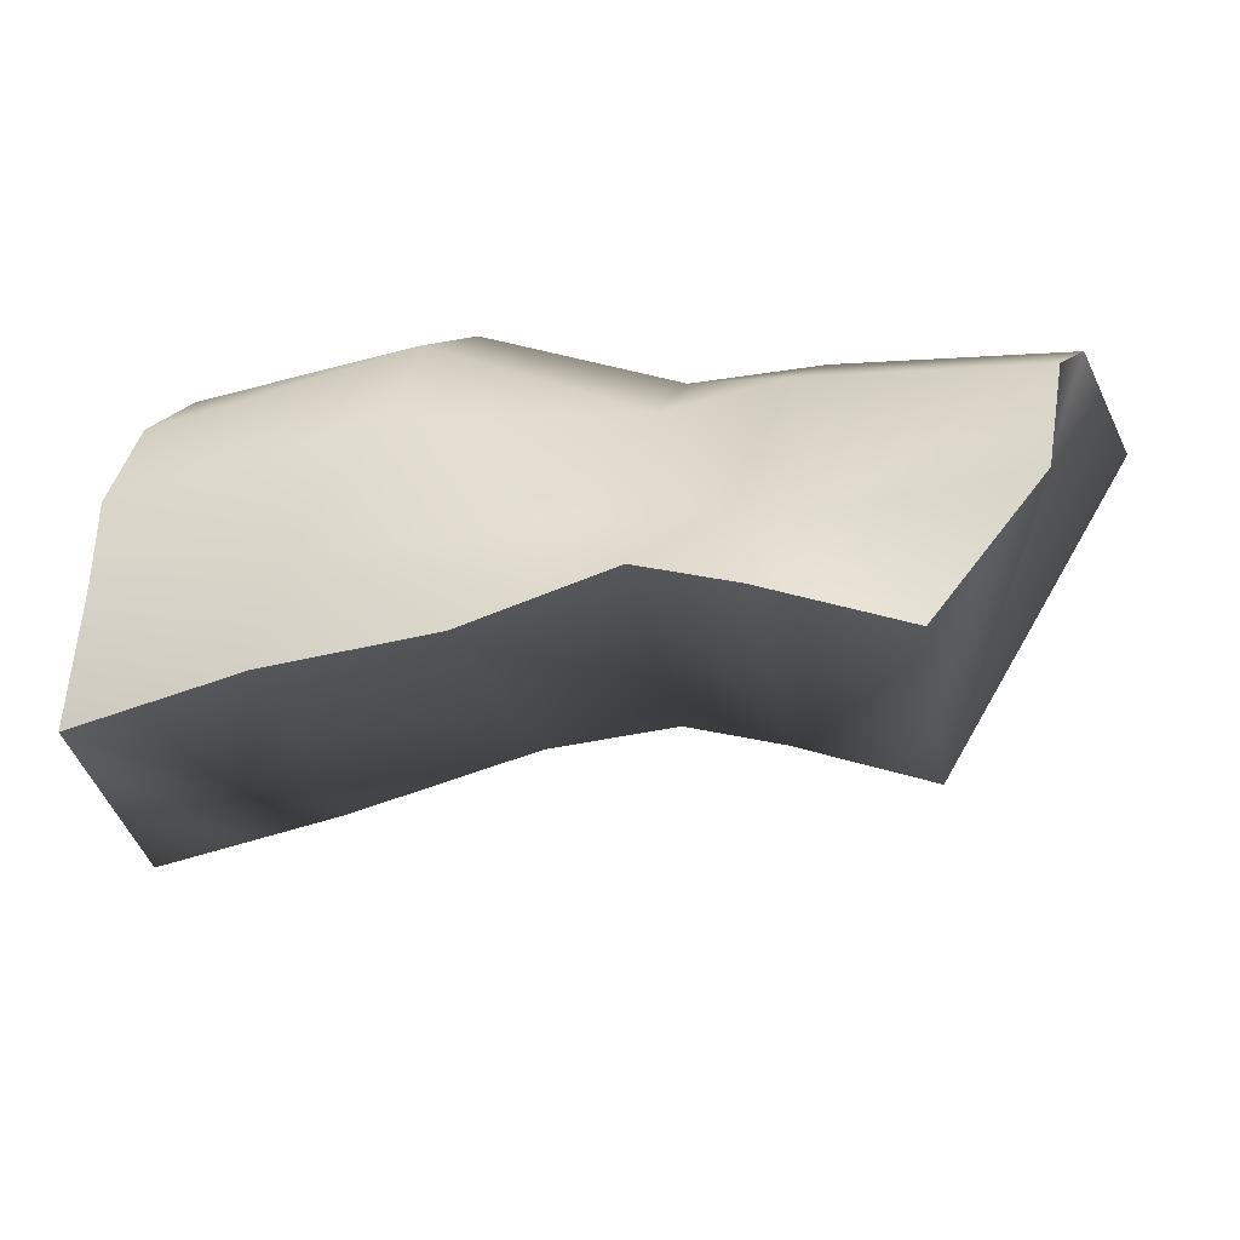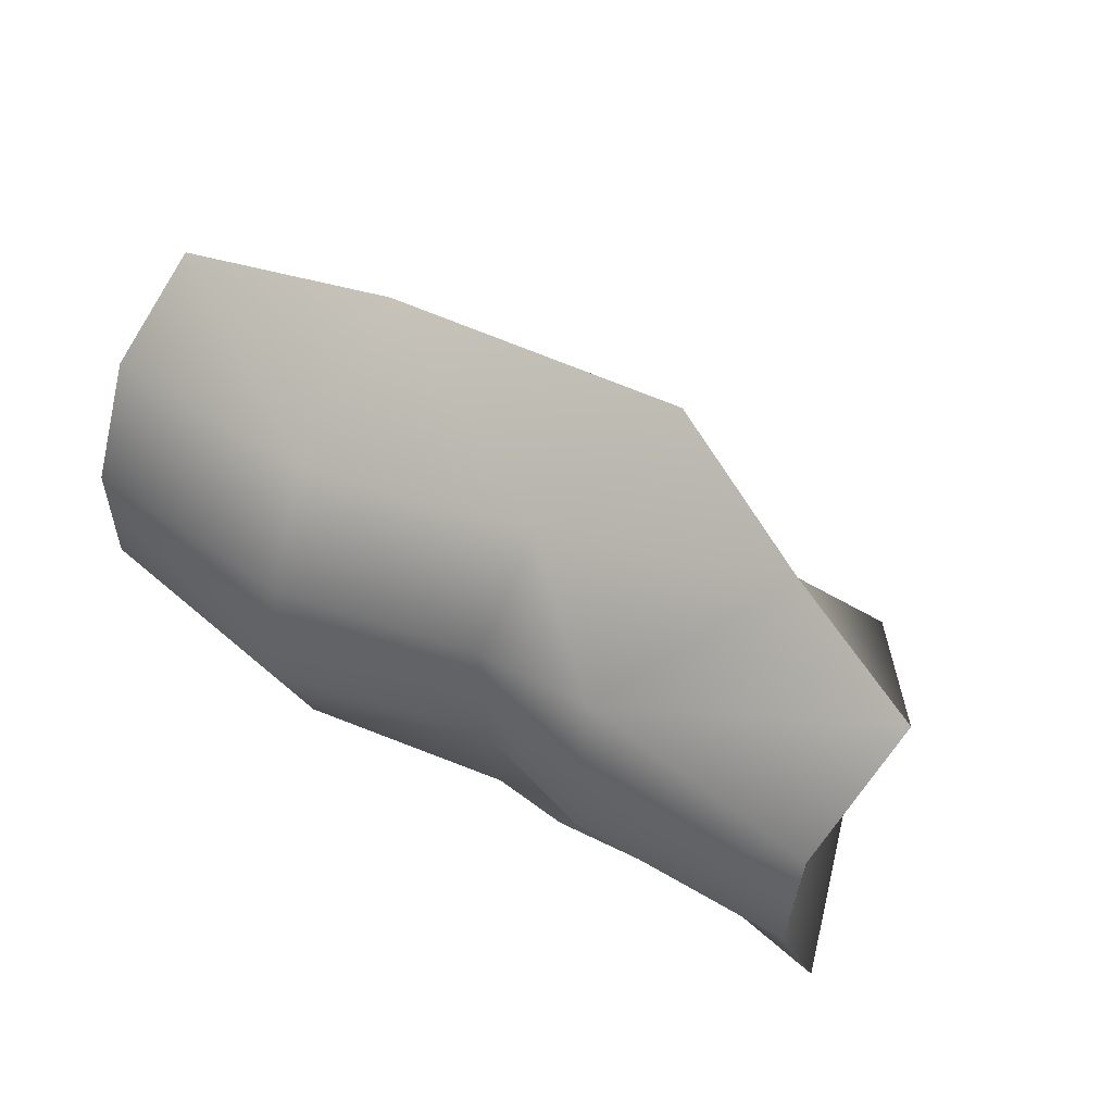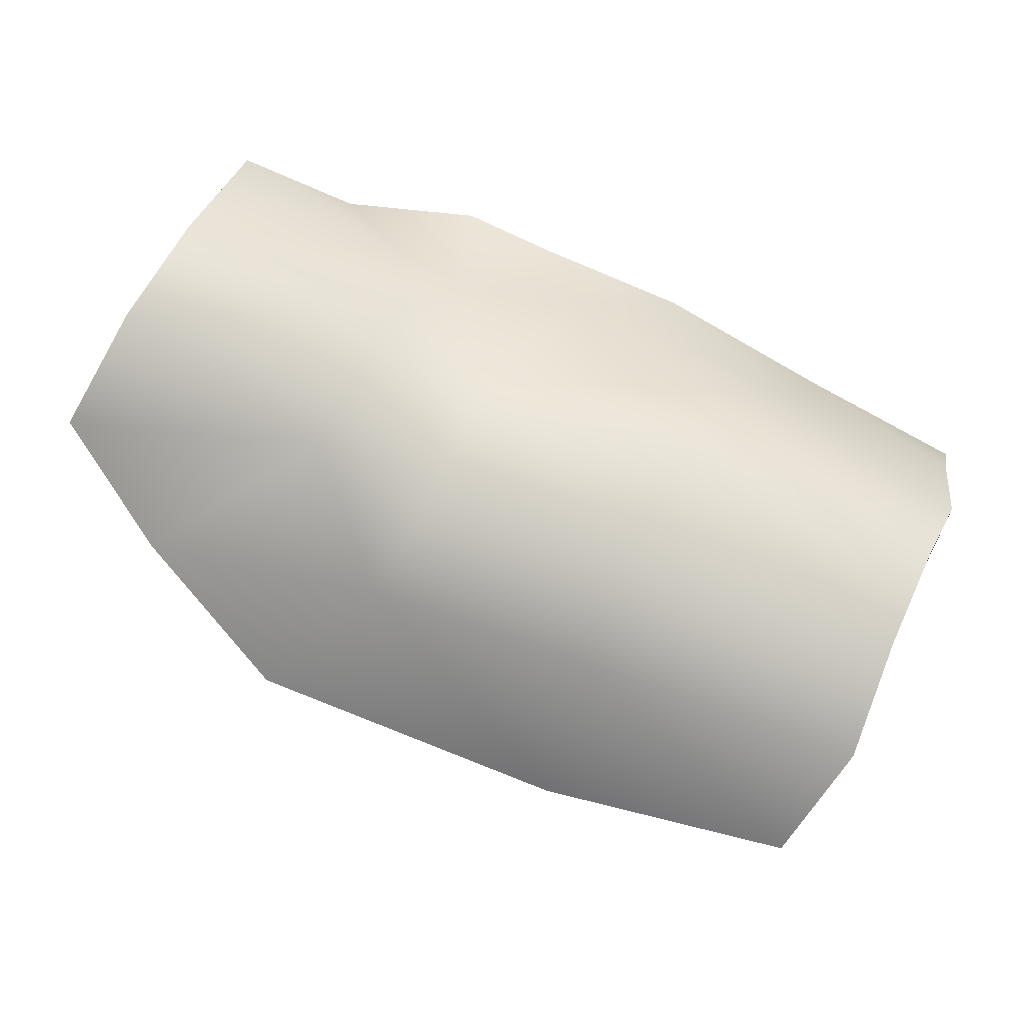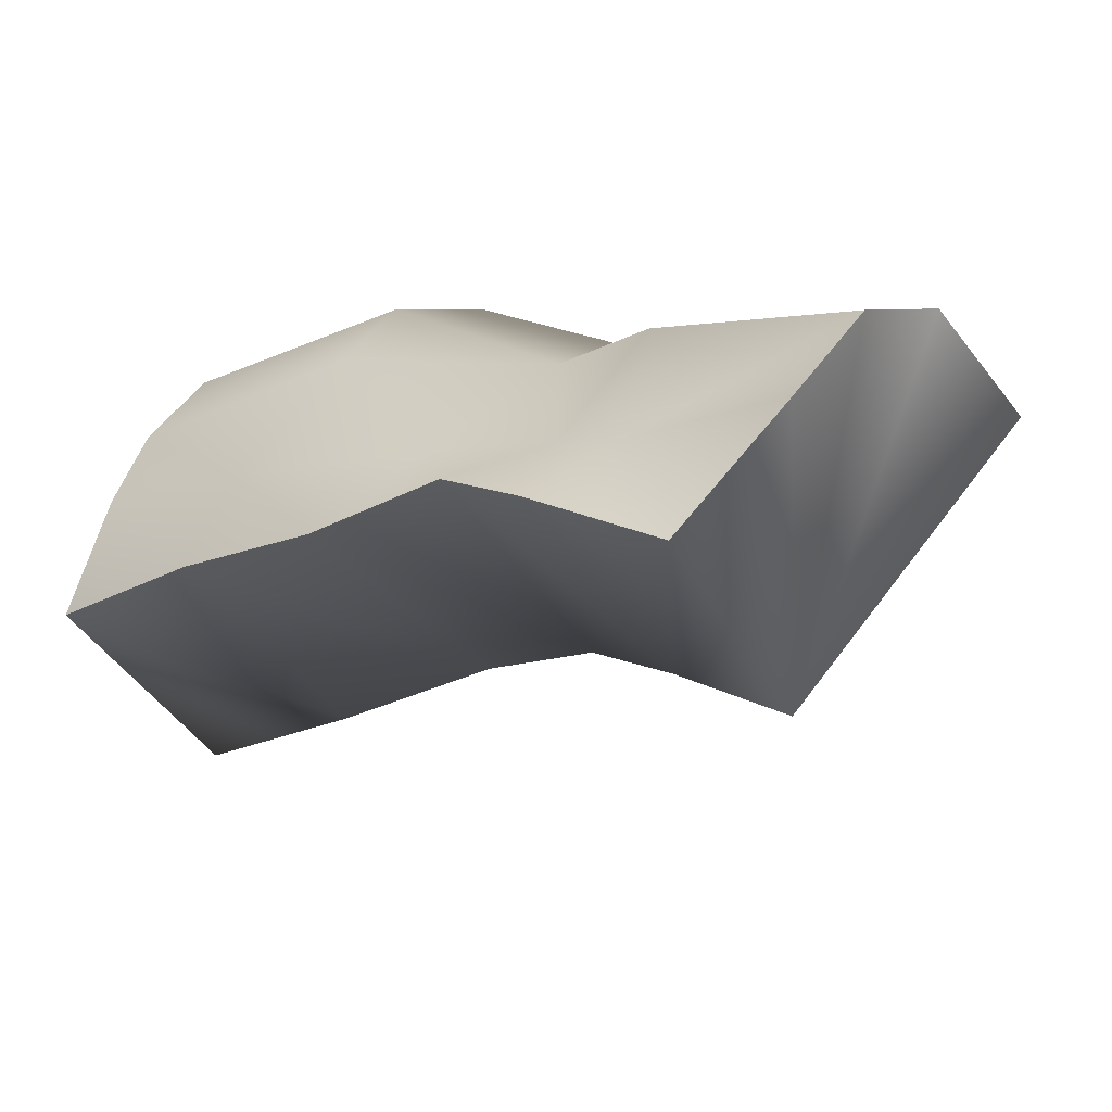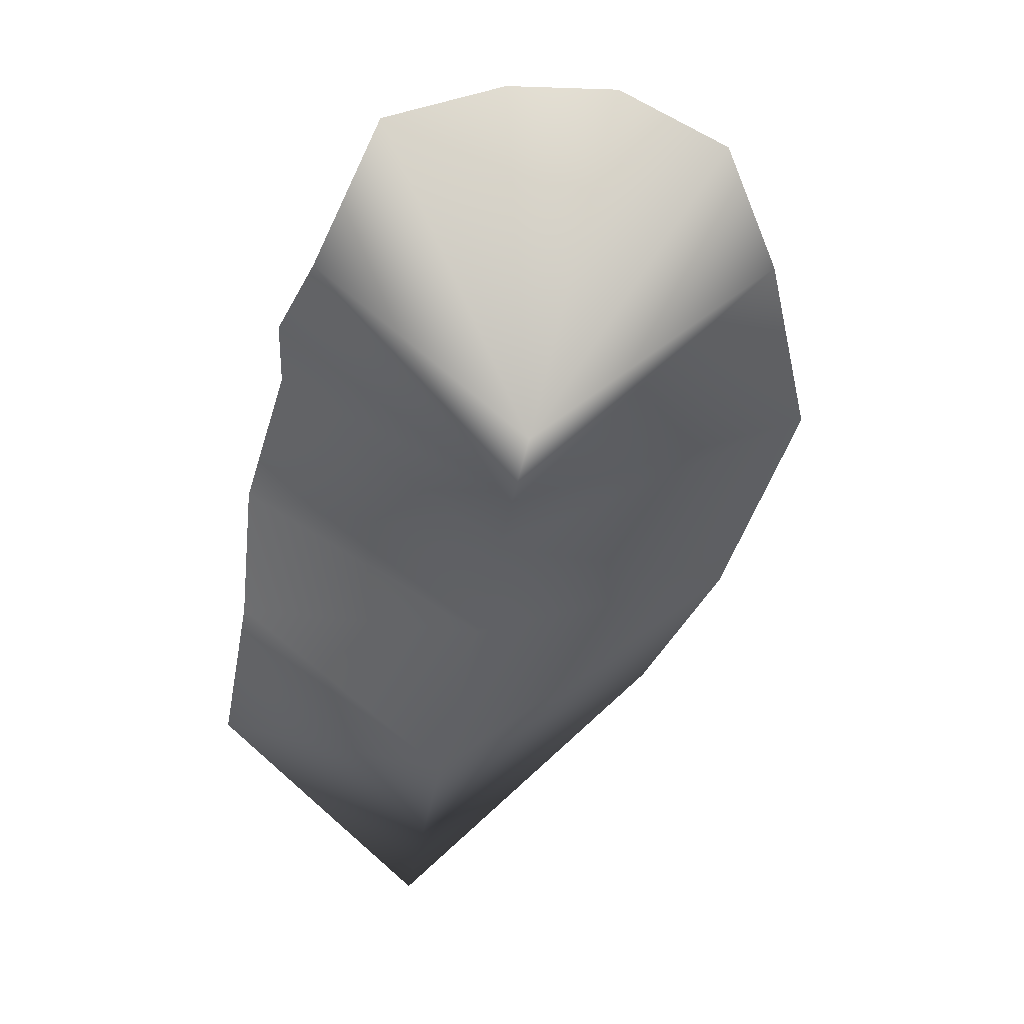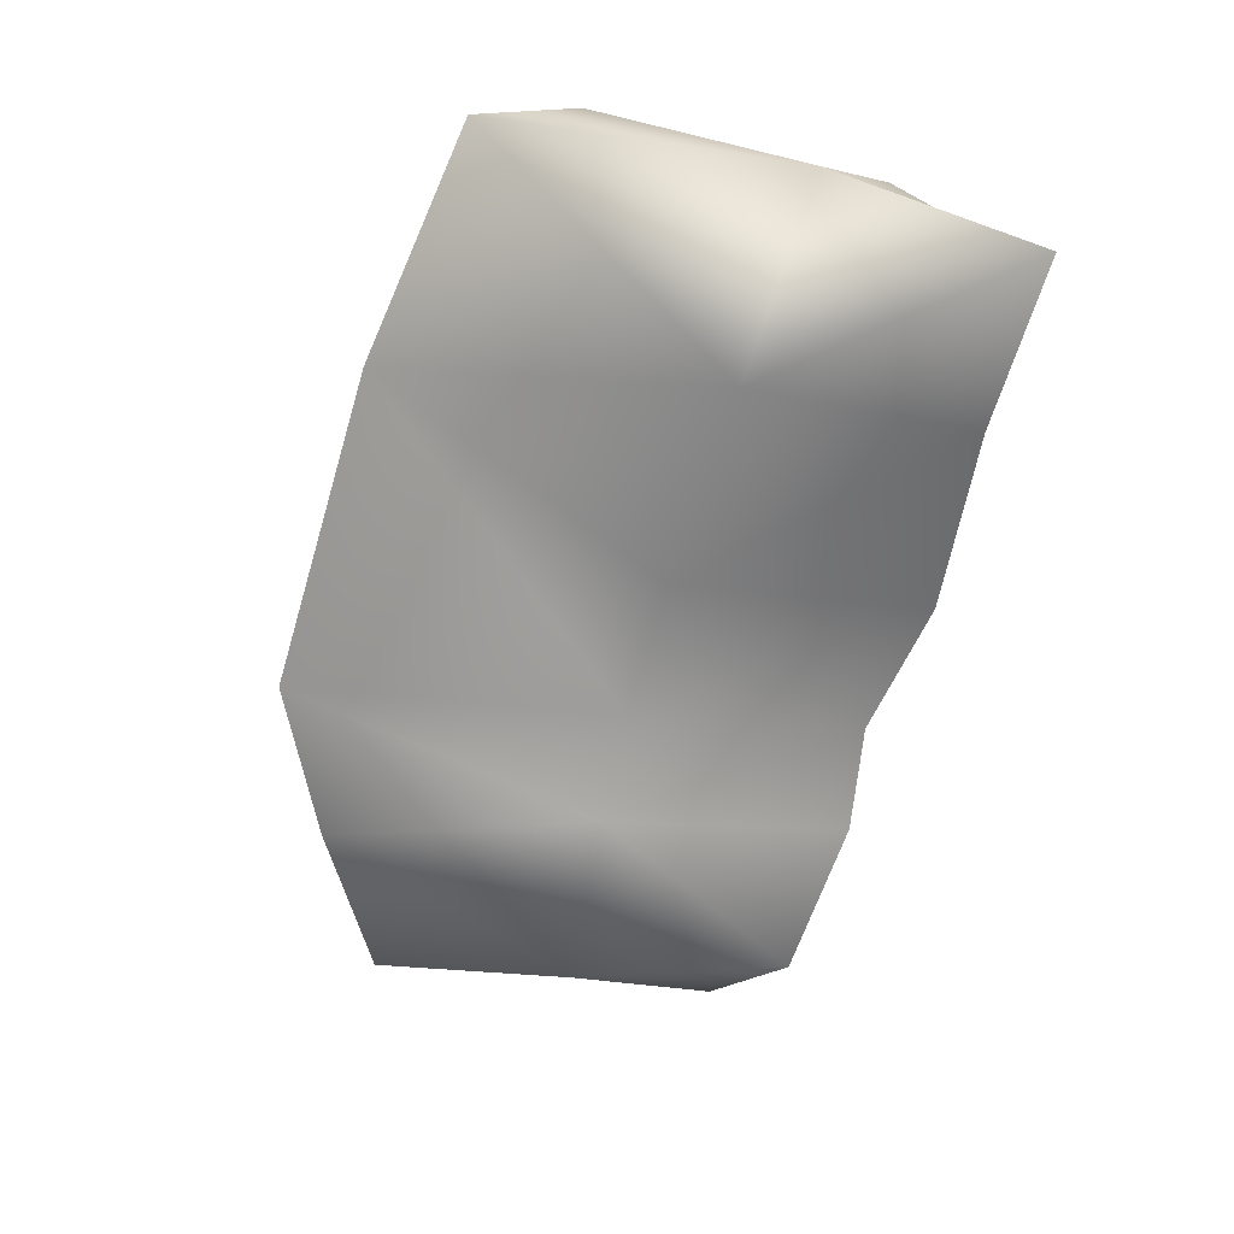
<metadata>
{"format":"obj","ext":"obj","renderer":"f3d","projection":"perspective","resolution":1024,"background":"white","views":[{"elev":10.5,"azim":12.8,"up":"+Z"},{"elev":41.8,"azim":32.2,"up":"+Y"},{"elev":70.7,"azim":-157.6,"up":"+Z"},{"elev":6.0,"azim":36.1,"up":"+Z"},{"elev":-34.9,"azim":79.3,"up":"+Z"},{"elev":-77.1,"azim":-105.3,"up":"+Z"}]}
</metadata>
<code>
v -0.1842 0.05215 0.564
v -0.1838 0.06266 0.5825
v -0.1874 0.0902 0.5336
v -0.1841 0.1045 0.6047
v -0.1849 0.1217 0.5958
v -0.1865 0.07408 0.593
v -0.185 0.08643 0.6022
v -0.1799 0.1375 0.5825
v -0.1274 0.05041 0.581
v -0.156 0.05238 0.574
v -0.1254 0.09278 0.5551
v -0.1564 0.09132 0.5436
v -0.08811 0.05169 0.5885
v -0.0884 0.09219 0.5578
v -0.06525 0.05544 0.5832
v -0.06568 0.09059 0.5536
v -0.1042 0.05367 0.5902
v -0.1046 0.09311 0.5597
v -0.05086 0.08408 0.6147
v -0.04846 0.1026 0.615
v -0.04224 0.1187 0.5986
v -0.05061 0.06354 0.6031
v -0.06337 0.1323 0.5937
v -0.08869 0.1439 0.5823
v -0.1401 0.1432 0.5816
v -0.08074 0.06658 0.5963
v -0.08811 0.05169 0.5885
v -0.06525 0.05544 0.5832
v -0.1073 0.0875 0.6064
v -0.08783 0.0842 0.6121
v -0.1068 0.1076 0.6088
v -0.08613 0.1104 0.6118
v -0.09341 0.06793 0.5953
v -0.06337 0.1323 0.5937
v -0.1027 0.1269 0.5997
v -0.08869 0.1439 0.5823
v -0.05061 0.06354 0.6031
v -0.05086 0.08408 0.6147
v -0.04846 0.1026 0.615
v -0.04224 0.1187 0.5986
v -0.1042 0.05367 0.5902
v -0.1842 0.05215 0.564
v -0.156 0.05238 0.574
v -0.1838 0.06266 0.5825
v -0.155 0.06285 0.588
v -0.1865 0.07408 0.593
v -0.142 0.07476 0.6067
v -0.185 0.08643 0.6022
v -0.1428 0.08995 0.6152
v -0.1841 0.1045 0.6047
v -0.1397 0.109 0.6153
v -0.114 0.06151 0.5934
v -0.1274 0.05041 0.581
v -0.1849 0.1217 0.5958
v -0.14 0.1267 0.6061
v -0.1799 0.1375 0.5825
v -0.1401 0.1432 0.5816
f 1 2 3
f 4 5 3
f 6 7 3
f 7 4 3
f 2 6 3
f 5 8 3
f 9 10 11
f 10 12 11
f 10 1 12
f 1 3 12
f 13 14 15
f 14 16 15
f 13 17 14
f 17 18 14
f 17 9 18
f 9 11 18
f 19 16 20
f 20 16 21
f 22 15 16
f 22 16 19
f 23 14 24
f 14 18 24
f 21 16 23
f 16 14 23
f 25 11 12
f 24 18 25
f 18 11 25
f 25 12 8
f 12 3 8
f 26 27 28
f 29 30 31
f 30 32 31
f 29 33 30
f 33 26 30
f 32 34 35
f 34 36 35
f 37 38 26
f 38 30 26
f 38 39 30
f 39 32 30
f 34 32 40
f 32 39 40
f 26 28 37
f 33 27 26
f 31 32 35
f 33 41 27
f 42 43 44
f 43 45 44
f 46 47 48
f 47 49 48
f 48 49 50
f 49 51 50
f 44 45 46
f 45 47 46
f 47 52 29
f 52 33 29
f 47 29 49
f 31 51 29
f 51 49 29
f 52 53 41
f 41 33 52
f 52 47 45
f 43 53 45
f 53 52 45
f 50 51 54
f 51 55 54
f 54 55 56
f 55 57 56
f 51 31 55
f 31 35 55
f 57 55 35
f 35 36 57

</code>
